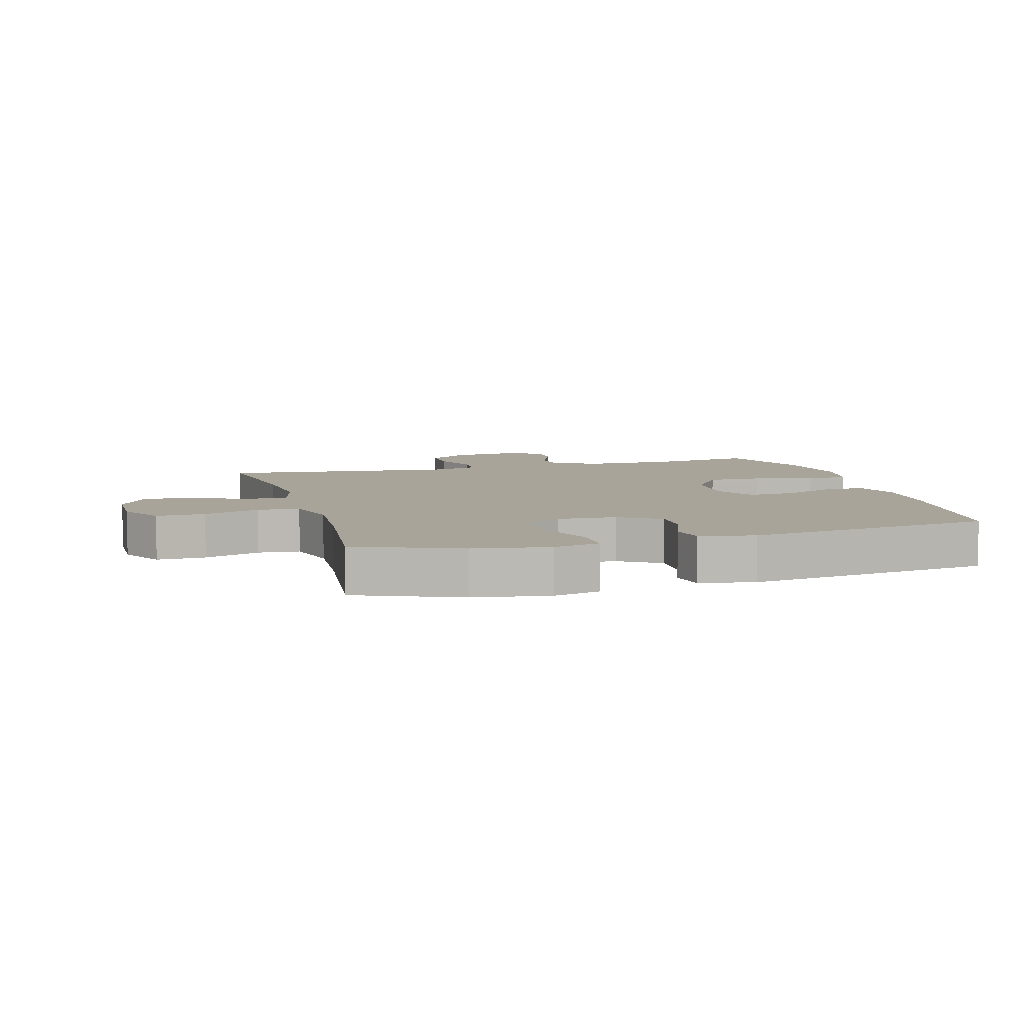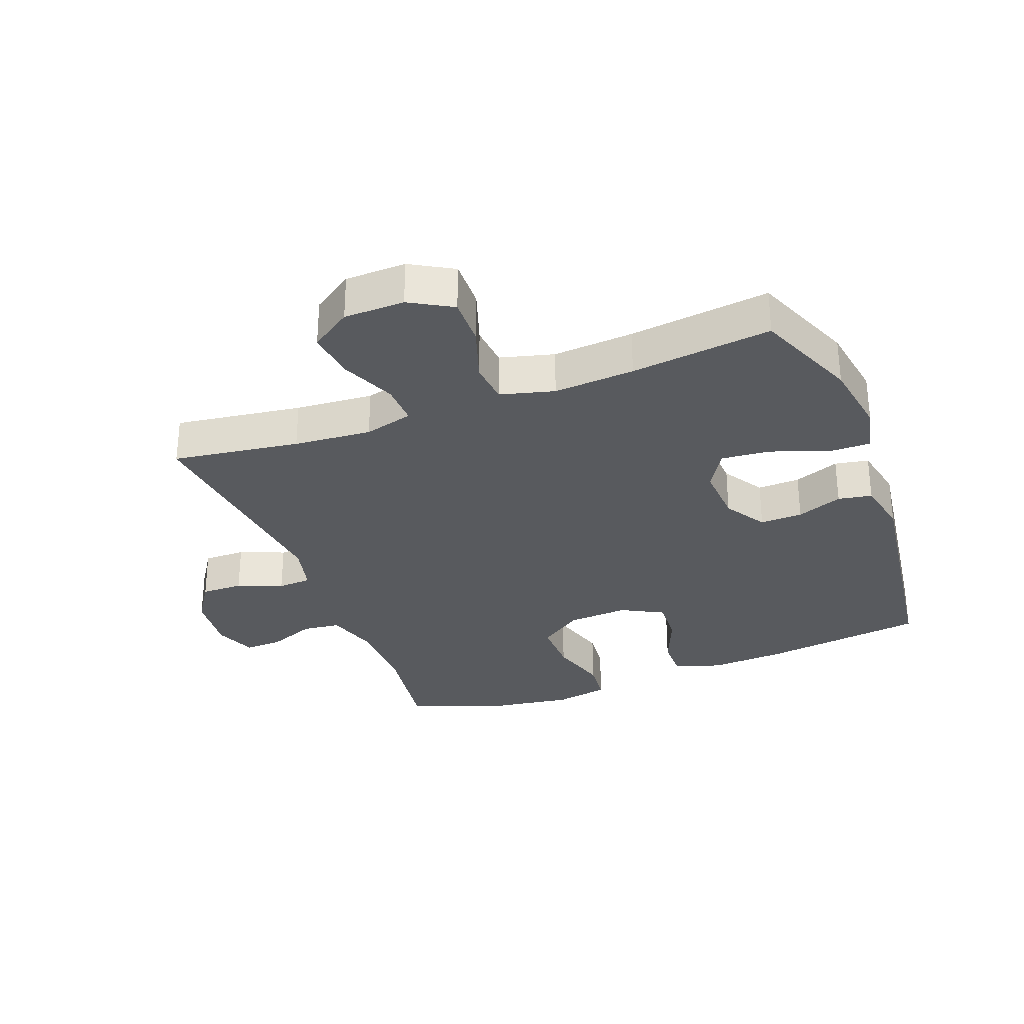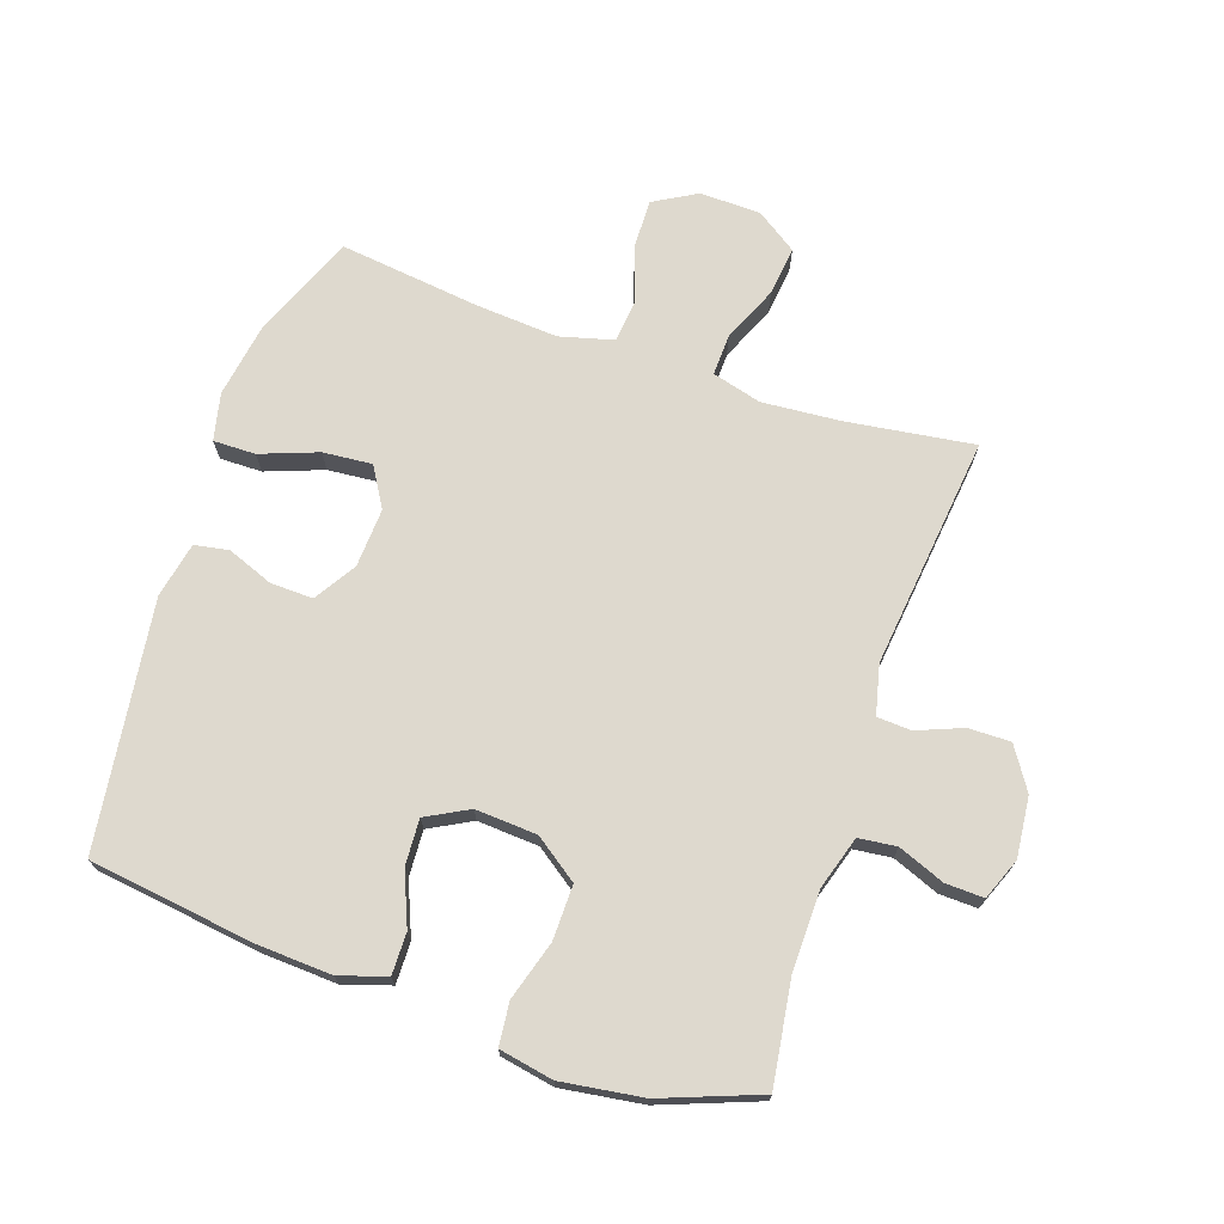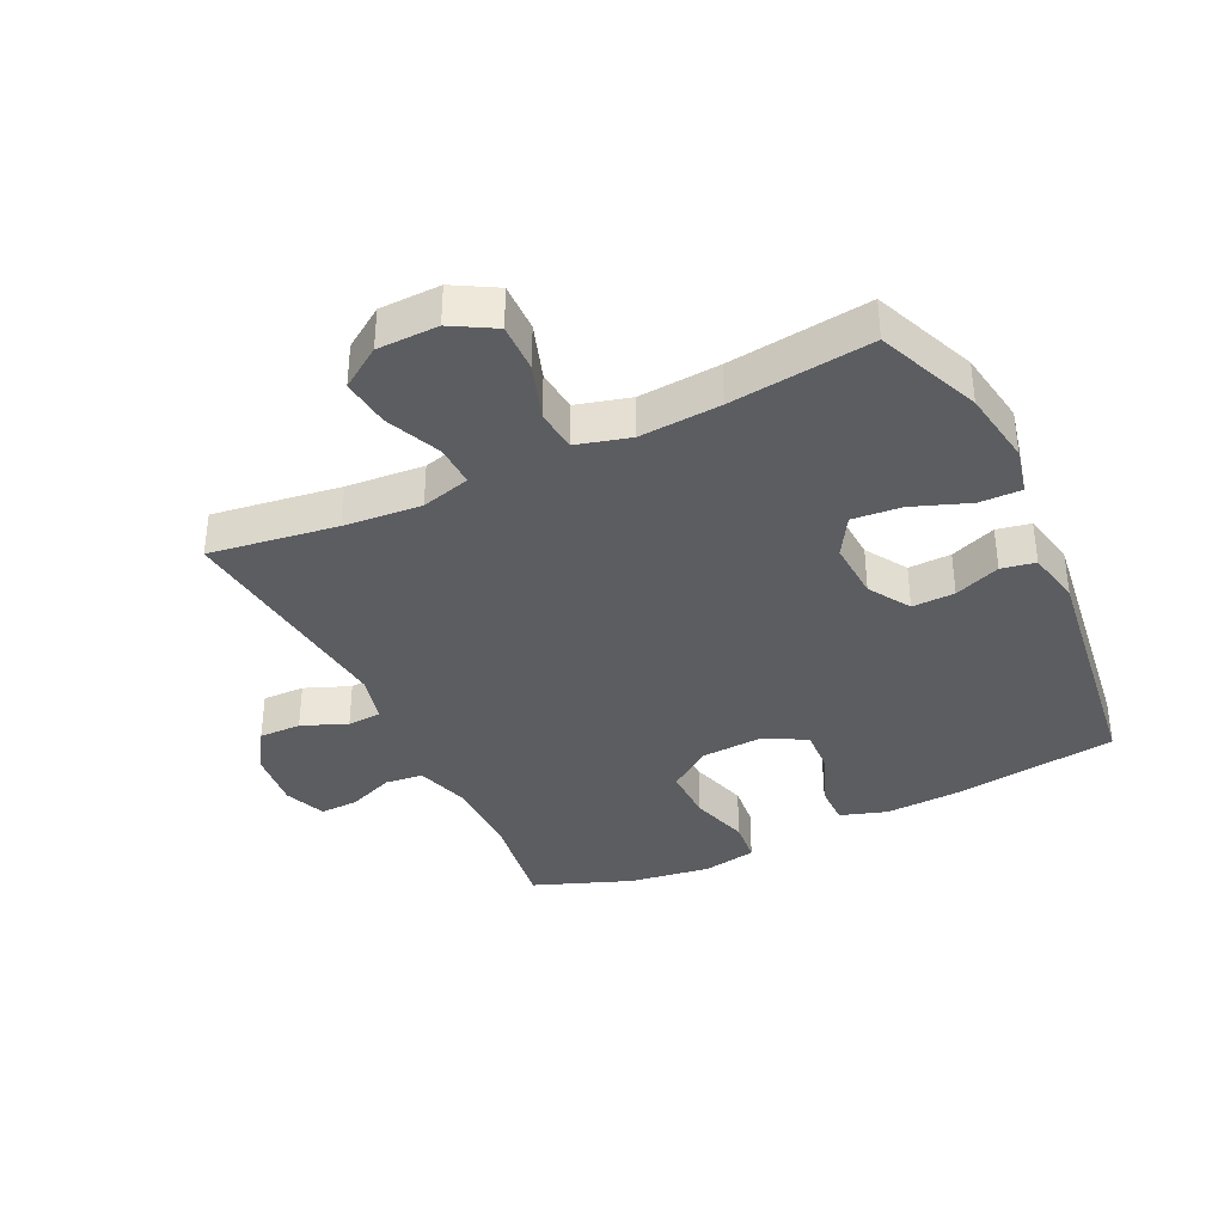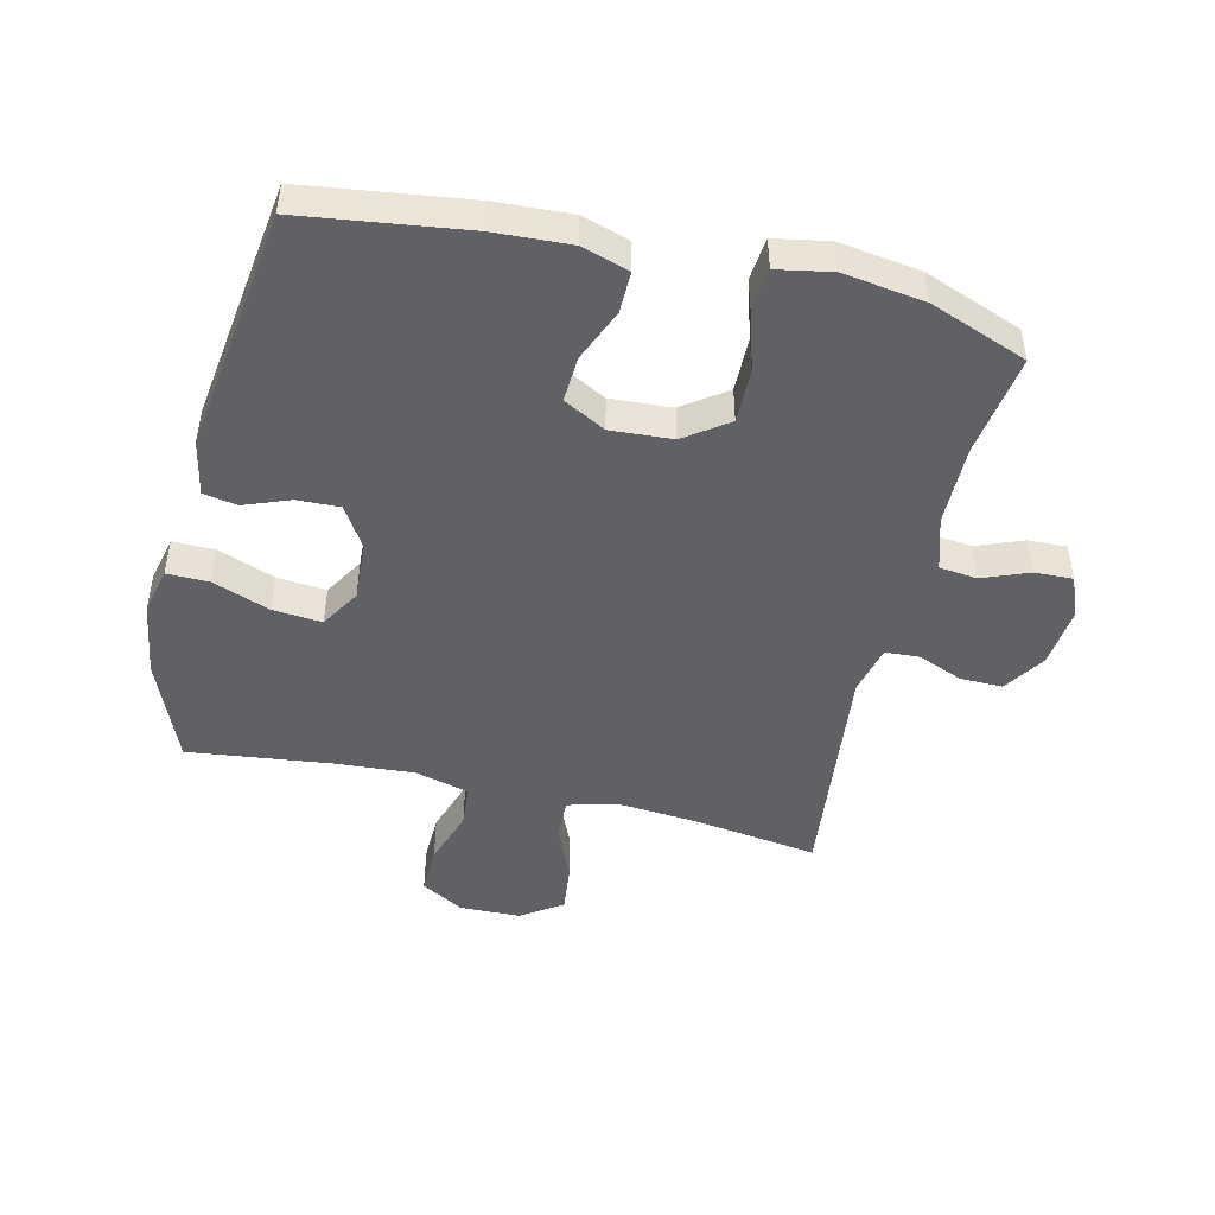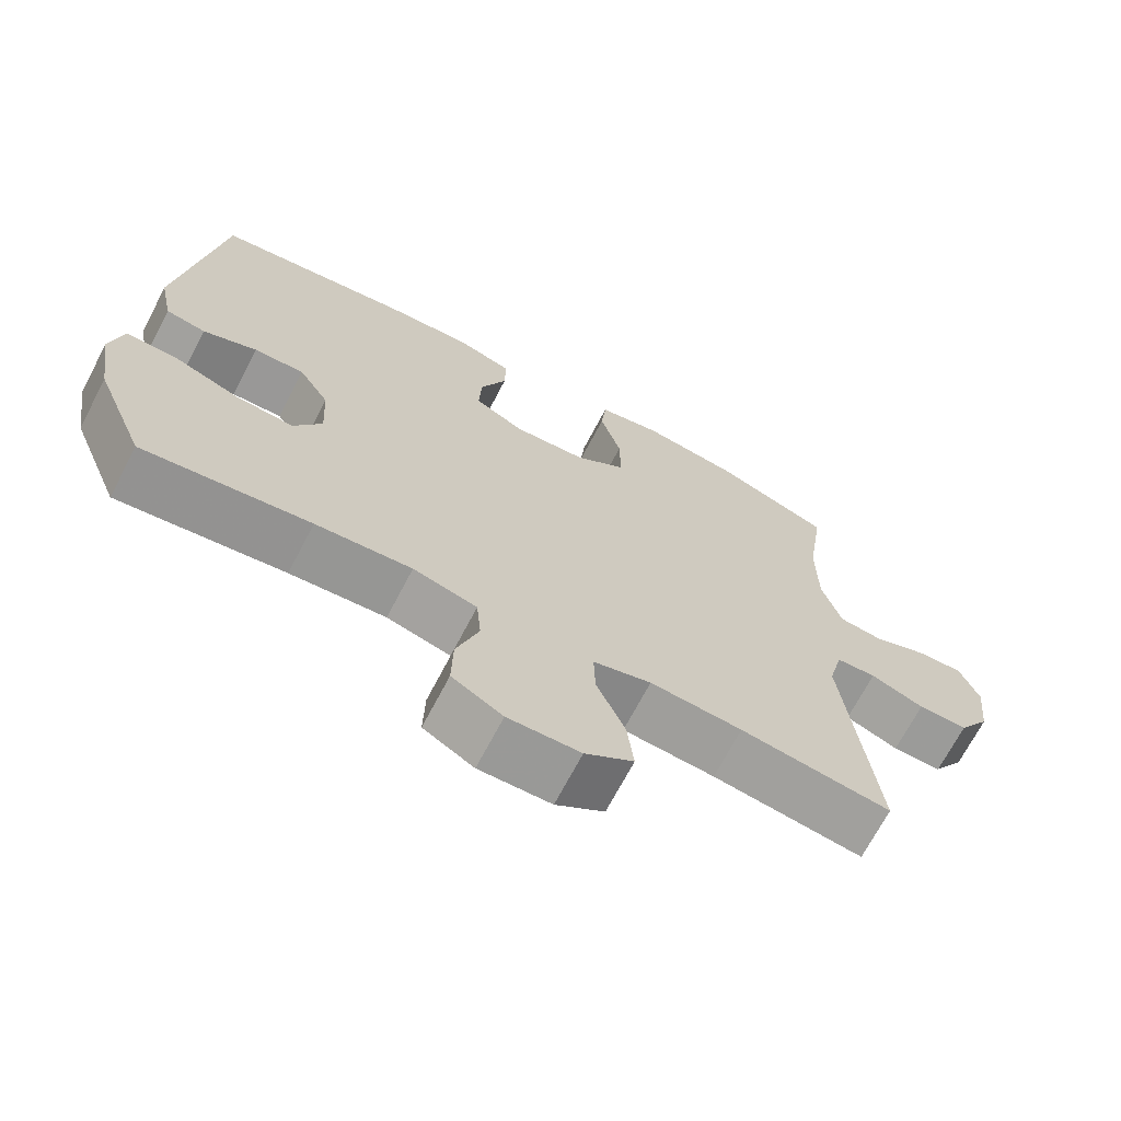
<metadata>
{"format":"obj","ext":"obj","renderer":"f3d","projection":"perspective","resolution":1024,"background":"white","views":[{"elev":7.3,"azim":-105.9,"up":"+Y"},{"elev":-30.8,"azim":-159.1,"up":"+Y"},{"elev":71.5,"azim":18.9,"up":"+Y"},{"elev":-36.7,"azim":-154.3,"up":"+Y"},{"elev":-47.4,"azim":-13.3,"up":"+Y"},{"elev":-69.3,"azim":-27.6,"up":"+Z"}]}
</metadata>
<code>
v 0.5 0.07 -0.5
v 0.297 0.07 -0.471
v 0.173 0.07 -0.461
v 0.095 0.07 -0.482
v 0.097 0.07 -0.548
v 0.135 0.07 -0.636
v 0.144 0.07 -0.714
v 0.079 0.07 -0.758
v -0.018 0.07 -0.76
v -0.086 0.07 -0.721
v -0.084 0.07 -0.643
v -0.054 0.07 -0.554
v -0.06 0.07 -0.487
v -0.146 0.07 -0.464
v -0.275 0.07 -0.473
v -0.5 0.07 -0.5
v -0.567 0.07 -0.336
v -0.586 0.07 -0.216
v -0.569 0.07 -0.141
v -0.502 0.07 -0.142
v -0.411 0.07 -0.176
v -0.333 0.07 -0.183
v -0.295 0.07 -0.12
v -0.3 0.07 -0.026
v -0.341 0.07 0.04
v -0.409 0.07 0.038
v -0.482 0.07 0.01
v -0.536 0.07 0.02
v -0.554 0.07 0.108
v -0.5 0.07 0.5
v -0.237 0.07 0.535
v -0.118 0.07 0.541
v -0.043 0.07 0.517
v -0.044 0.07 0.451
v -0.079 0.07 0.367
v -0.083 0.07 0.294
v -0.016 0.07 0.258
v 0.082 0.07 0.264
v 0.151 0.07 0.313
v 0.15 0.07 0.4
v 0.122 0.07 0.494
v 0.129 0.07 0.562
v 0.215 0.07 0.578
v 0.345 0.07 0.559
v 0.5 0.07 0.5
v 0.476 0.07 0.337
v 0.477 0.07 0.209
v 0.503 0.07 0.124
v 0.563 0.07 0.117
v 0.637 0.07 0.146
v 0.698 0.07 0.148
v 0.724 0.07 0.082
v 0.714 0.07 -0.014
v 0.671 0.07 -0.08
v 0.604 0.07 -0.079
v 0.532 0.07 -0.05
v 0.478 0.07 -0.053
v 0.459 0.07 -0.131
v 0.5 0 -0.5
v 0.297 0 -0.471
v 0.173 0 -0.461
v 0.095 0 -0.482
v 0.097 0 -0.548
v 0.135 0 -0.636
v 0.144 0 -0.714
v 0.079 0 -0.758
v -0.018 0 -0.76
v -0.086 0 -0.721
v -0.084 0 -0.643
v -0.054 0 -0.554
v -0.06 0 -0.487
v -0.146 0 -0.464
v -0.275 0 -0.473
v -0.5 0 -0.5
v -0.567 0 -0.336
v -0.586 0 -0.216
v -0.569 0 -0.141
v -0.502 0 -0.142
v -0.411 0 -0.176
v -0.333 0 -0.183
v -0.295 0 -0.12
v -0.3 0 -0.026
v -0.341 0 0.04
v -0.409 0 0.038
v -0.482 0 0.01
v -0.536 0 0.02
v -0.554 0 0.108
v -0.5 0 0.5
v -0.237 0 0.535
v -0.118 0 0.541
v -0.043 0 0.517
v -0.044 0 0.451
v -0.079 0 0.367
v -0.083 0 0.294
v -0.016 0 0.258
v 0.082 0 0.264
v 0.151 0 0.313
v 0.15 0 0.4
v 0.122 0 0.494
v 0.129 0 0.562
v 0.215 0 0.578
v 0.345 0 0.559
v 0.5 0 0.5
v 0.476 0 0.337
v 0.477 0 0.209
v 0.503 0 0.124
v 0.563 0 0.117
v 0.637 0 0.146
v 0.698 0 0.148
v 0.724 0 0.082
v 0.714 0 -0.014
v 0.671 0 -0.08
v 0.604 0 -0.079
v 0.532 0 -0.05
v 0.478 0 -0.053
v 0.459 0 -0.131
f 54 55 56
f 53 54 56
f 52 53 56
f 51 52 56
f 50 51 56
f 49 50 56
f 48 49 56 57
f 47 48 57 58
f 44 45 46
f 43 44 46
f 42 43 46
f 41 42 46
f 40 41 46
f 46 47 58
f 40 46 58
f 39 40 58
f 33 34 35
f 32 33 35
f 31 32 35
f 30 31 35
f 29 30 35
f 28 29 35
f 27 28 35
f 26 27 35
f 25 26 35 36
f 24 25 36 37
f 19 20 21
f 18 19 21
f 17 18 21
f 16 17 21
f 15 16 21
f 14 15 21 22
f 13 14 22 23
f 10 11 12
f 9 10 12
f 8 9 12
f 7 8 12
f 6 7 12
f 5 6 12
f 4 5 12 13
f 24 37 38
f 23 24 38
f 13 23 38
f 4 13 38
f 3 4 38
f 38 39 58
f 3 38 58
f 2 3 58
f 1 2 58
f 114 113 112
f 114 112 111
f 114 111 110
f 114 110 109
f 114 109 108
f 114 108 107
f 115 114 107 106
f 116 115 106 105
f 104 103 102
f 104 102 101
f 104 101 100
f 104 100 99
f 104 99 98
f 116 105 104
f 116 104 98
f 116 98 97
f 93 92 91
f 93 91 90
f 93 90 89
f 93 89 88
f 93 88 87
f 93 87 86
f 93 86 85
f 93 85 84
f 94 93 84 83
f 95 94 83 82
f 79 78 77
f 79 77 76
f 79 76 75
f 79 75 74
f 79 74 73
f 80 79 73 72
f 81 80 72 71
f 70 69 68
f 70 68 67
f 70 67 66
f 70 66 65
f 70 65 64
f 70 64 63
f 71 70 63 62
f 96 95 82
f 96 82 81
f 96 81 71
f 96 71 62
f 96 62 61
f 116 97 96
f 116 96 61
f 116 61 60
f 116 60 59
f 1 59 60 2
f 2 60 61 3
f 3 61 62 4
f 4 62 63 5
f 5 63 64 6
f 6 64 65 7
f 7 65 66 8
f 8 66 67 9
f 9 67 68 10
f 10 68 69 11
f 11 69 70 12
f 12 70 71 13
f 13 71 72 14
f 14 72 73 15
f 15 73 74 16
f 16 74 75 17
f 17 75 76 18
f 18 76 77 19
f 19 77 78 20
f 20 78 79 21
f 21 79 80 22
f 22 80 81 23
f 23 81 82 24
f 24 82 83 25
f 25 83 84 26
f 26 84 85 27
f 27 85 86 28
f 28 86 87 29
f 29 87 88 30
f 30 88 89 31
f 31 89 90 32
f 32 90 91 33
f 33 91 92 34
f 34 92 93 35
f 35 93 94 36
f 36 94 95 37
f 37 95 96 38
f 38 96 97 39
f 39 97 98 40
f 40 98 99 41
f 41 99 100 42
f 42 100 101 43
f 43 101 102 44
f 44 102 103 45
f 45 103 104 46
f 46 104 105 47
f 47 105 106 48
f 48 106 107 49
f 49 107 108 50
f 50 108 109 51
f 51 109 110 52
f 52 110 111 53
f 53 111 112 54
f 54 112 113 55
f 55 113 114 56
f 56 114 115 57
f 57 115 116 58
f 58 116 59 1

</code>
